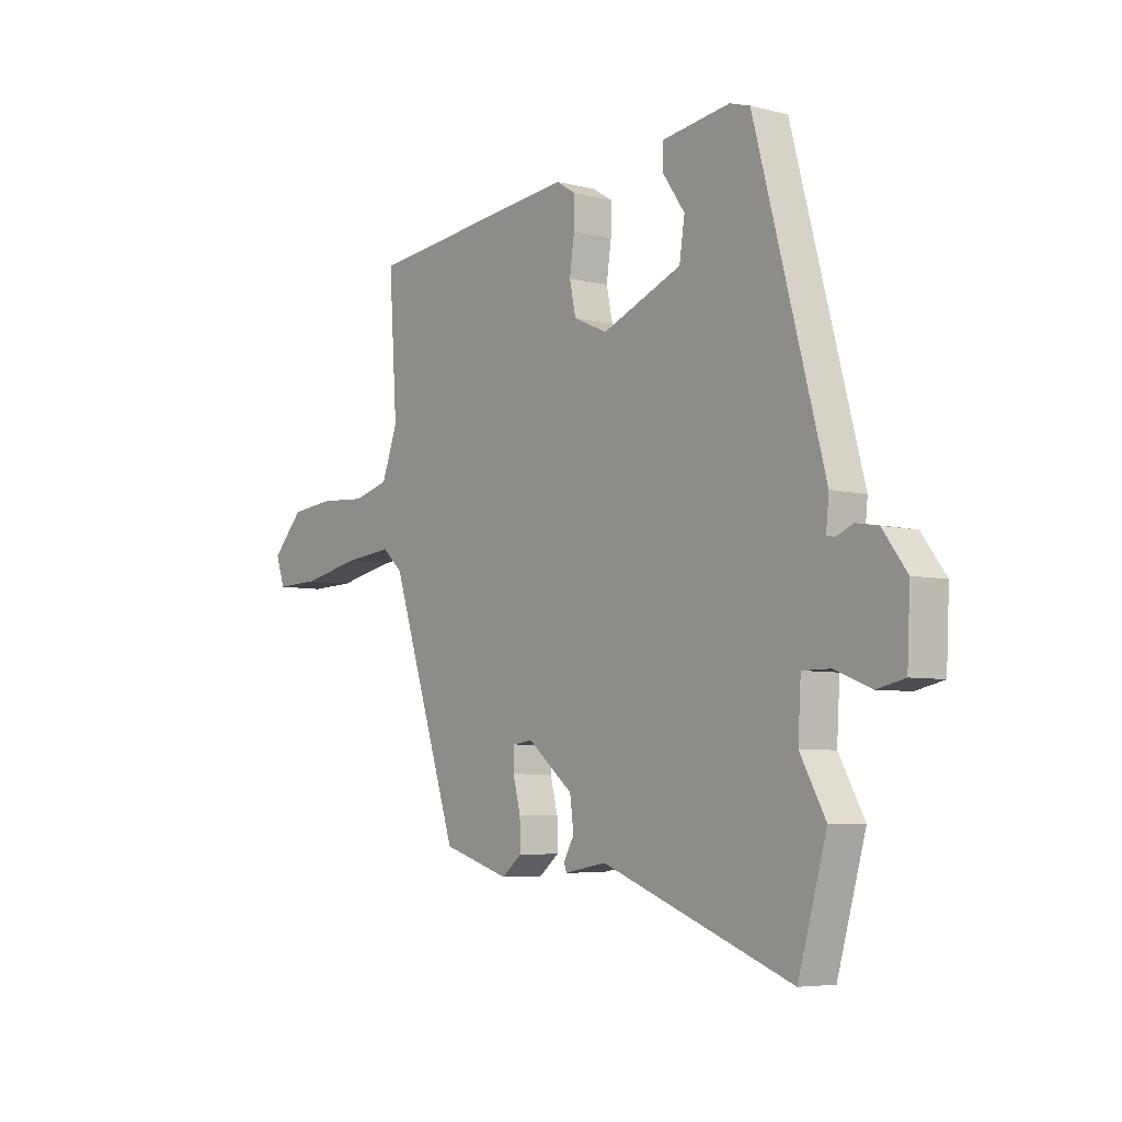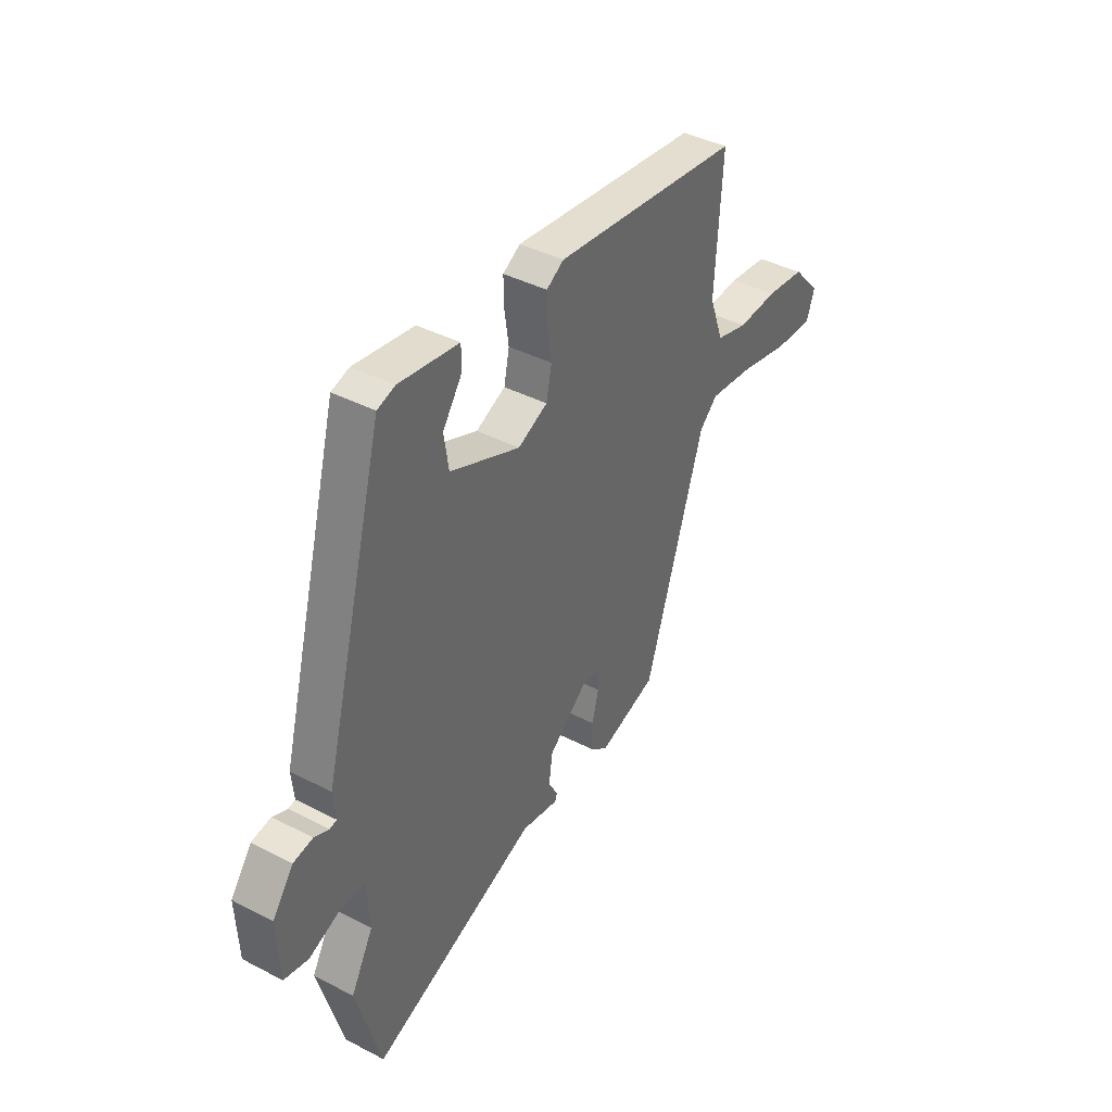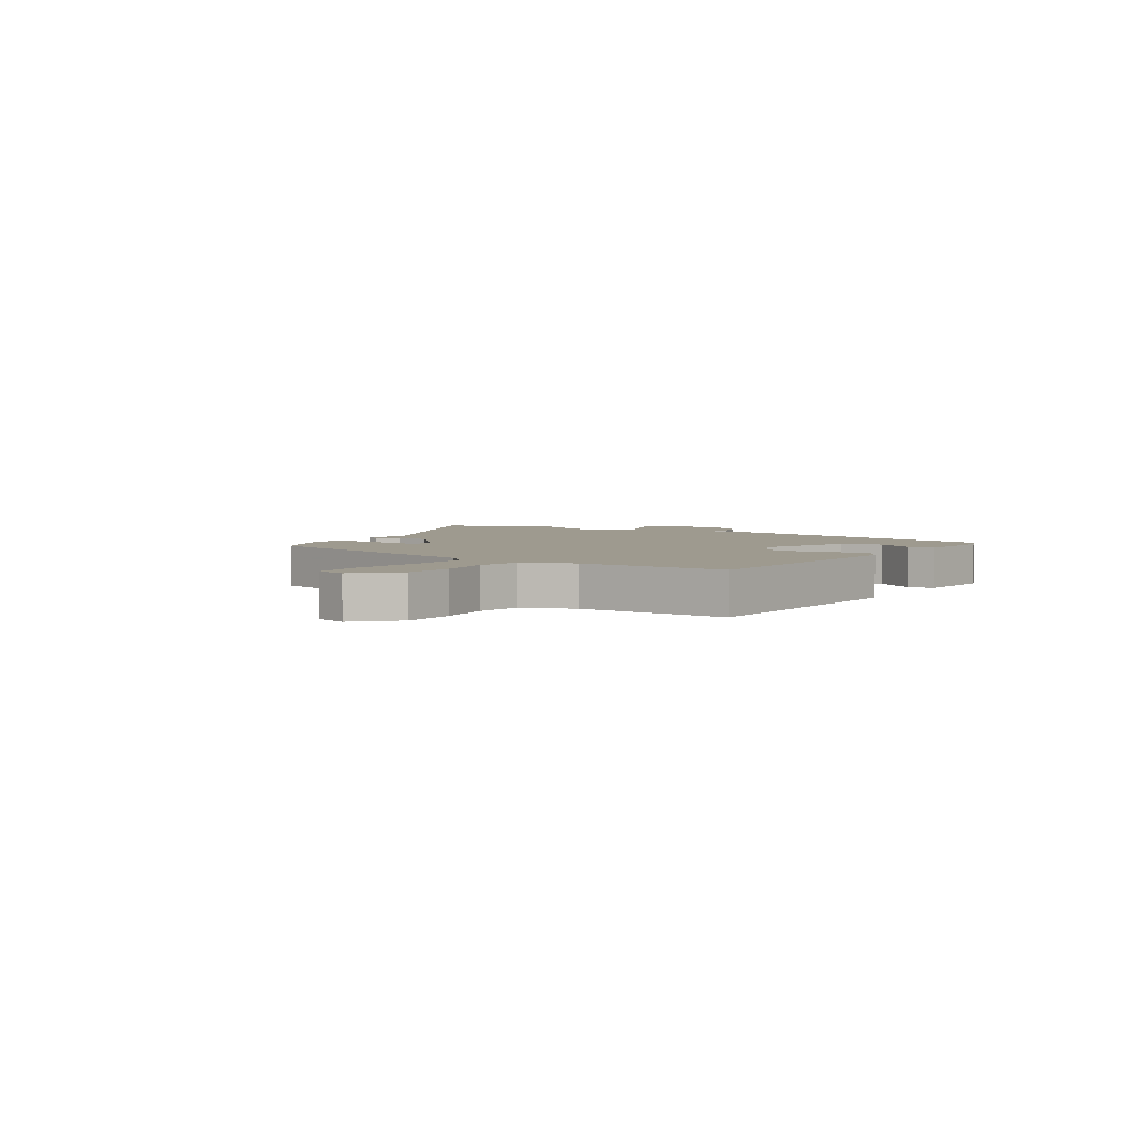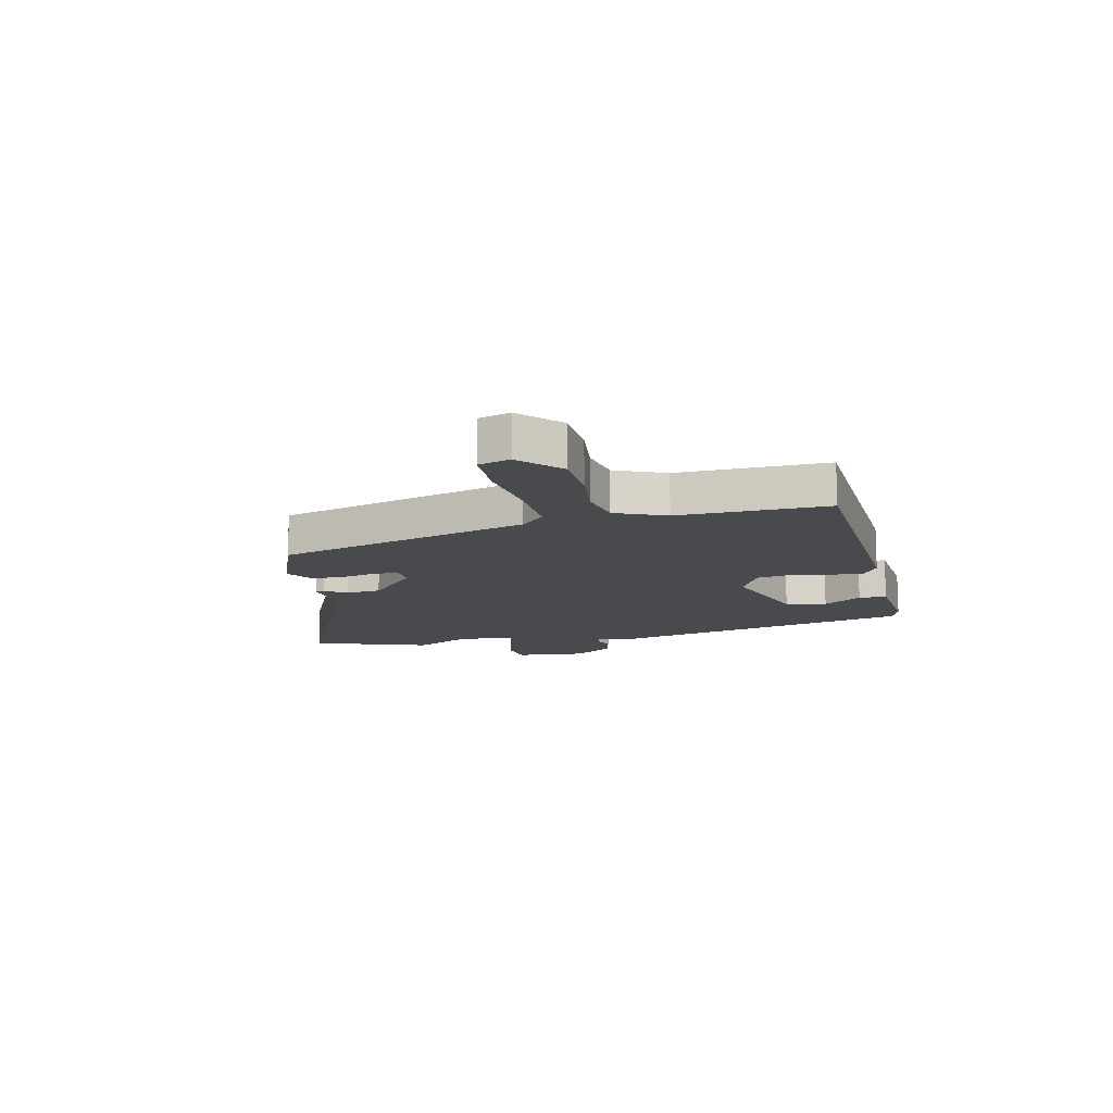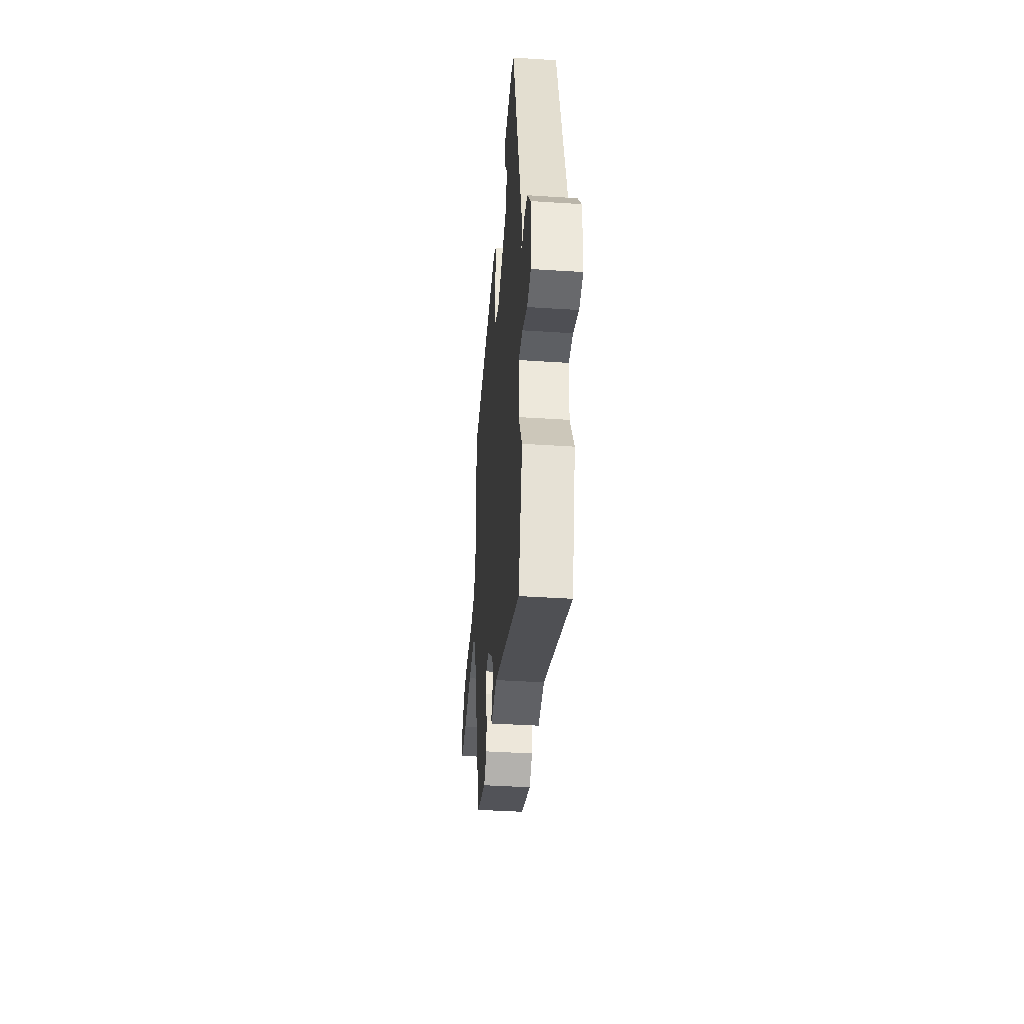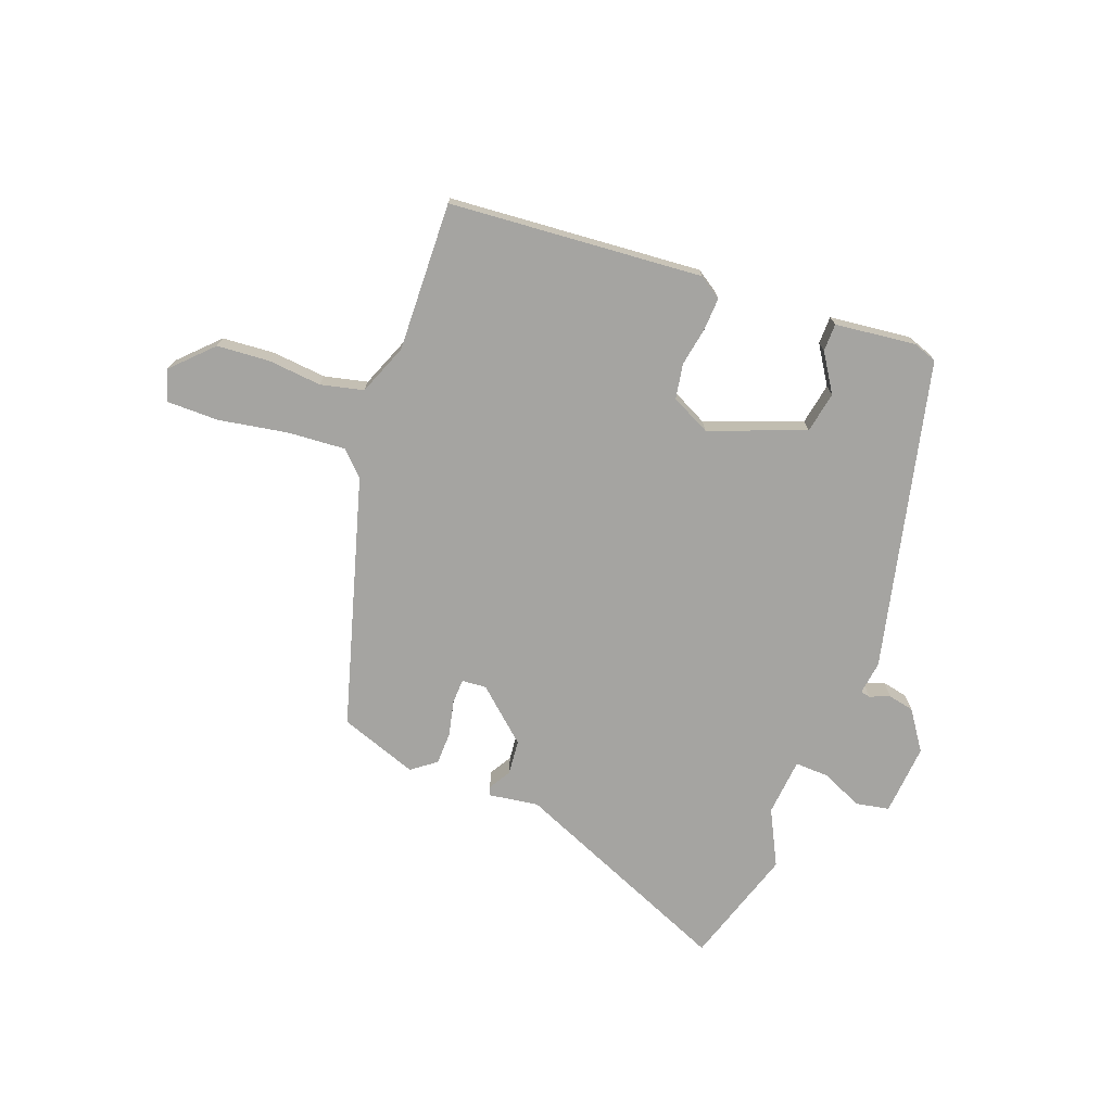
<metadata>
{"format":"obj","ext":"obj","renderer":"f3d","projection":"perspective","resolution":1024,"background":"white","views":[{"elev":-5.7,"azim":52.2,"up":"+Z"},{"elev":40.4,"azim":122.5,"up":"+Z"},{"elev":3.8,"azim":-59.8,"up":"+Y"},{"elev":-13.3,"azim":-80.1,"up":"+Y"},{"elev":-40.0,"azim":85.4,"up":"+Z"},{"elev":-73.3,"azim":-22.4,"up":"+Y"}]}
</metadata>
<code>
v 0.513 0.07 -0.454
v 0.454 0.07 -0.663
v 0.058 0.07 -0.511
v -0.03 0.07 -0.527
v -0.035 0.07 -0.512
v -0.013 0.07 -0.472
v -0.021 0.07 -0.411
v -0.115 0.07 -0.334
v -0.158 0.07 -0.339
v -0.158 0.07 -0.383
v -0.142 0.07 -0.444
v -0.141 0.07 -0.502
v -0.183 0.07 -0.536
v -0.322 0.07 -0.492
v -0.464 0.07 -0.056
v -0.506 0.07 -0.017
v -0.609 0.07 -0.028
v -0.728 0.07 -0.053
v -0.82 0.07 -0.056
v -0.839 0.07 -0.001
v -0.774 0.07 0.069
v -0.682 0.07 0.079
v -0.587 0.07 0.073
v -0.512 0.07 0.093
v -0.479 0.07 0.184
v -0.496 0.07 0.447
v -0.051 0.07 0.497
v -0.01 0.07 0.472
v -0.011 0.07 0.414
v -0.021 0.07 0.345
v -0.008 0.07 0.284
v 0.062 0.07 0.252
v 0.228 0.07 0.321
v 0.239 0.07 0.394
v 0.194 0.07 0.459
v 0.193 0.07 0.508
v 0.335 0.07 0.529
v 0.377 0.07 0.516
v 0.522 0.07 -0.025
v 0.516 0.07 -0.084
v 0.533 0.07 -0.087
v 0.568 0.07 -0.072
v 0.614 0.07 -0.08
v 0.664 0.07 -0.147
v 0.658 0.07 -0.273
v 0.6 0.07 -0.286
v 0.525 0.07 -0.256
v 0.466 0.07 -0.256
v 0.46 0.07 -0.358
v 0.513 0 -0.454
v 0.454 0 -0.663
v 0.058 0 -0.511
v -0.03 0 -0.527
v -0.035 0 -0.512
v -0.013 0 -0.472
v -0.021 0 -0.411
v -0.115 0 -0.334
v -0.158 0 -0.339
v -0.158 0 -0.383
v -0.142 0 -0.444
v -0.141 0 -0.502
v -0.183 0 -0.536
v -0.322 0 -0.492
v -0.464 0 -0.056
v -0.506 0 -0.017
v -0.609 0 -0.028
v -0.728 0 -0.053
v -0.82 0 -0.056
v -0.839 0 -0.001
v -0.774 0 0.069
v -0.682 0 0.079
v -0.587 0 0.073
v -0.512 0 0.093
v -0.479 0 0.184
v -0.496 0 0.447
v -0.051 0 0.497
v -0.01 0 0.472
v -0.011 0 0.414
v -0.021 0 0.345
v -0.008 0 0.284
v 0.062 0 0.252
v 0.228 0 0.321
v 0.239 0 0.394
v 0.194 0 0.459
v 0.193 0 0.508
v 0.335 0 0.529
v 0.377 0 0.516
v 0.522 0 -0.025
v 0.516 0 -0.084
v 0.533 0 -0.087
v 0.568 0 -0.072
v 0.614 0 -0.08
v 0.664 0 -0.147
v 0.658 0 -0.273
v 0.6 0 -0.286
v 0.525 0 -0.256
v 0.466 0 -0.256
v 0.46 0 -0.358
f 45 46 47
f 44 45 47
f 43 44 47
f 42 43 47
f 41 42 47
f 40 41 47 48
f 39 40 48
f 38 39 48
f 36 37 38
f 35 36 38
f 34 35 38
f 38 48 49
f 34 38 49
f 33 34 49
f 28 29 30
f 27 28 30
f 26 27 30
f 25 26 30
f 24 25 30 31
f 21 22 23
f 20 21 23
f 19 20 23
f 18 19 23
f 17 18 23
f 16 17 23 24
f 24 31 32
f 16 24 32
f 15 16 32
f 13 14 15
f 12 13 15
f 11 12 15
f 10 11 15
f 3 4 5 6
f 3 6 7
f 2 3 7
f 1 2 7
f 49 1 7
f 33 49 7 8
f 32 33 8 9
f 15 32 9
f 9 10 15
f 96 95 94
f 96 94 93
f 96 93 92
f 96 92 91
f 96 91 90
f 97 96 90 89
f 97 89 88
f 97 88 87
f 87 86 85
f 87 85 84
f 87 84 83
f 98 97 87
f 98 87 83
f 98 83 82
f 79 78 77
f 79 77 76
f 79 76 75
f 79 75 74
f 80 79 74 73
f 72 71 70
f 72 70 69
f 72 69 68
f 72 68 67
f 72 67 66
f 73 72 66 65
f 81 80 73
f 81 73 65
f 81 65 64
f 64 63 62
f 64 62 61
f 64 61 60
f 64 60 59
f 55 54 53 52
f 56 55 52
f 56 52 51
f 56 51 50
f 56 50 98
f 57 56 98 82
f 58 57 82 81
f 58 81 64
f 64 59 58
f 1 50 51 2
f 2 51 52 3
f 3 52 53 4
f 4 53 54 5
f 5 54 55 6
f 6 55 56 7
f 7 56 57 8
f 8 57 58 9
f 9 58 59 10
f 10 59 60 11
f 11 60 61 12
f 12 61 62 13
f 13 62 63 14
f 14 63 64 15
f 15 64 65 16
f 16 65 66 17
f 17 66 67 18
f 18 67 68 19
f 19 68 69 20
f 20 69 70 21
f 21 70 71 22
f 22 71 72 23
f 23 72 73 24
f 24 73 74 25
f 25 74 75 26
f 26 75 76 27
f 27 76 77 28
f 28 77 78 29
f 29 78 79 30
f 30 79 80 31
f 31 80 81 32
f 32 81 82 33
f 33 82 83 34
f 34 83 84 35
f 35 84 85 36
f 36 85 86 37
f 37 86 87 38
f 38 87 88 39
f 39 88 89 40
f 40 89 90 41
f 41 90 91 42
f 42 91 92 43
f 43 92 93 44
f 44 93 94 45
f 45 94 95 46
f 46 95 96 47
f 47 96 97 48
f 48 97 98 49
f 49 98 50 1

</code>
